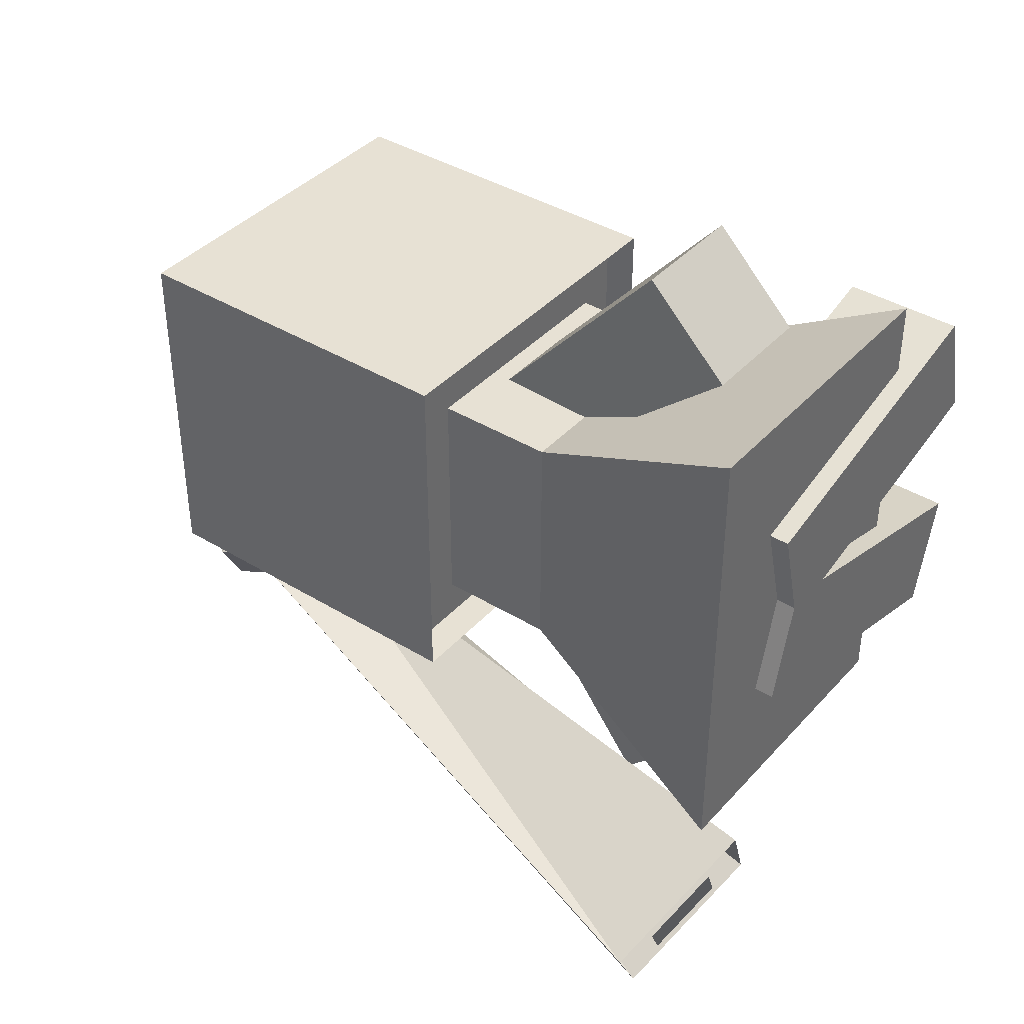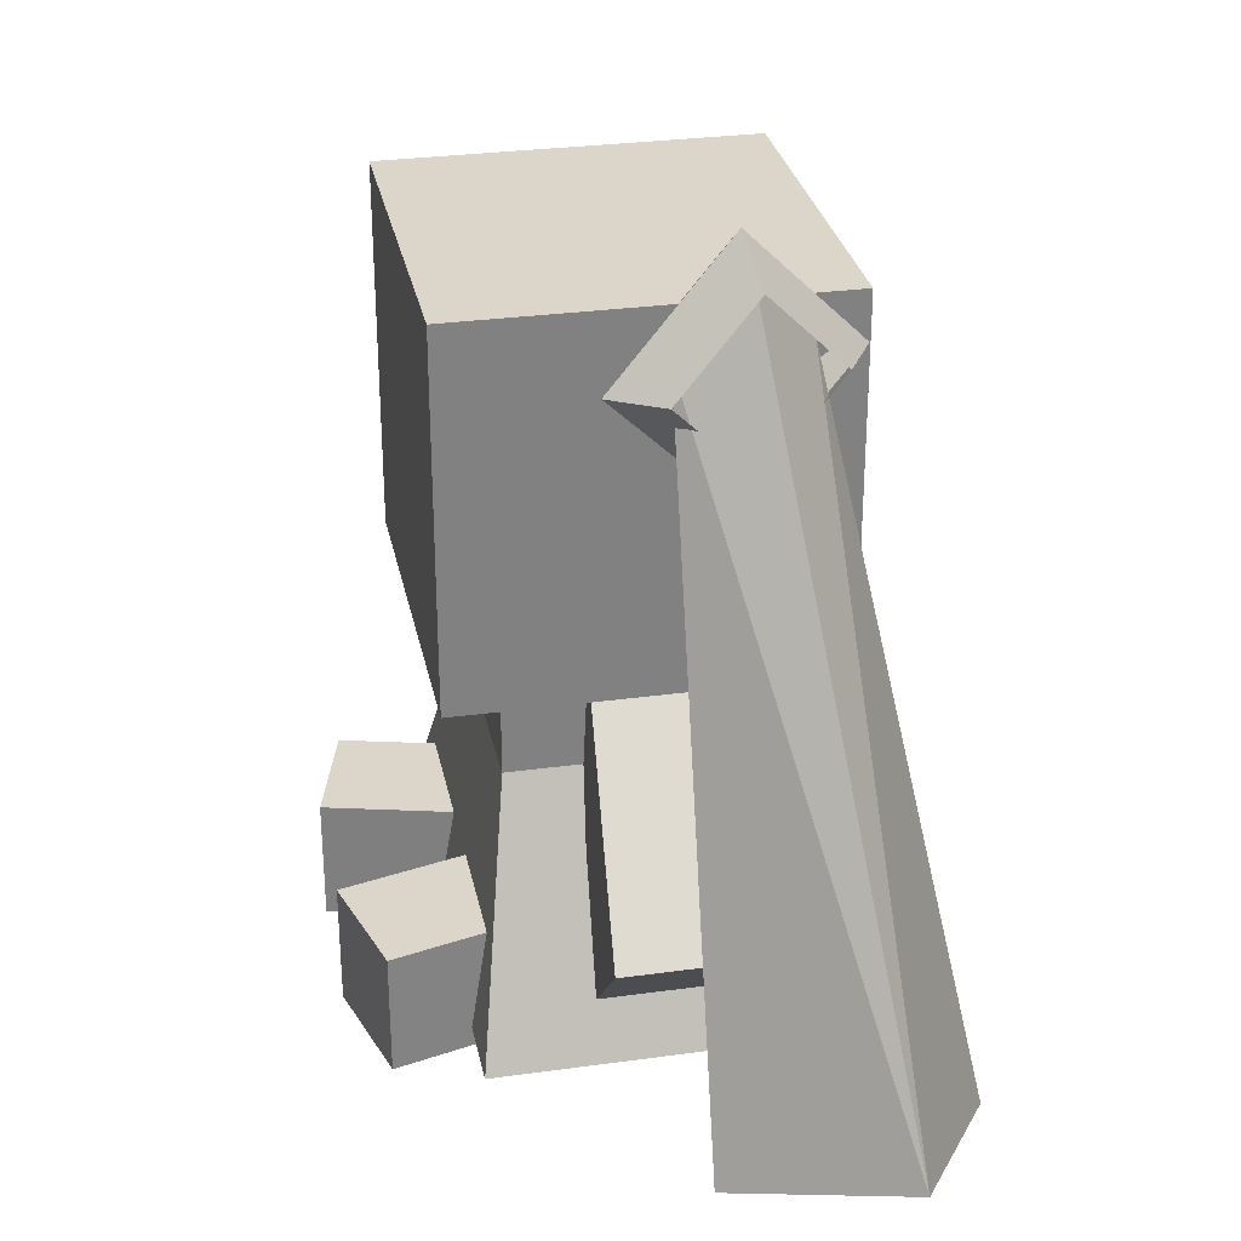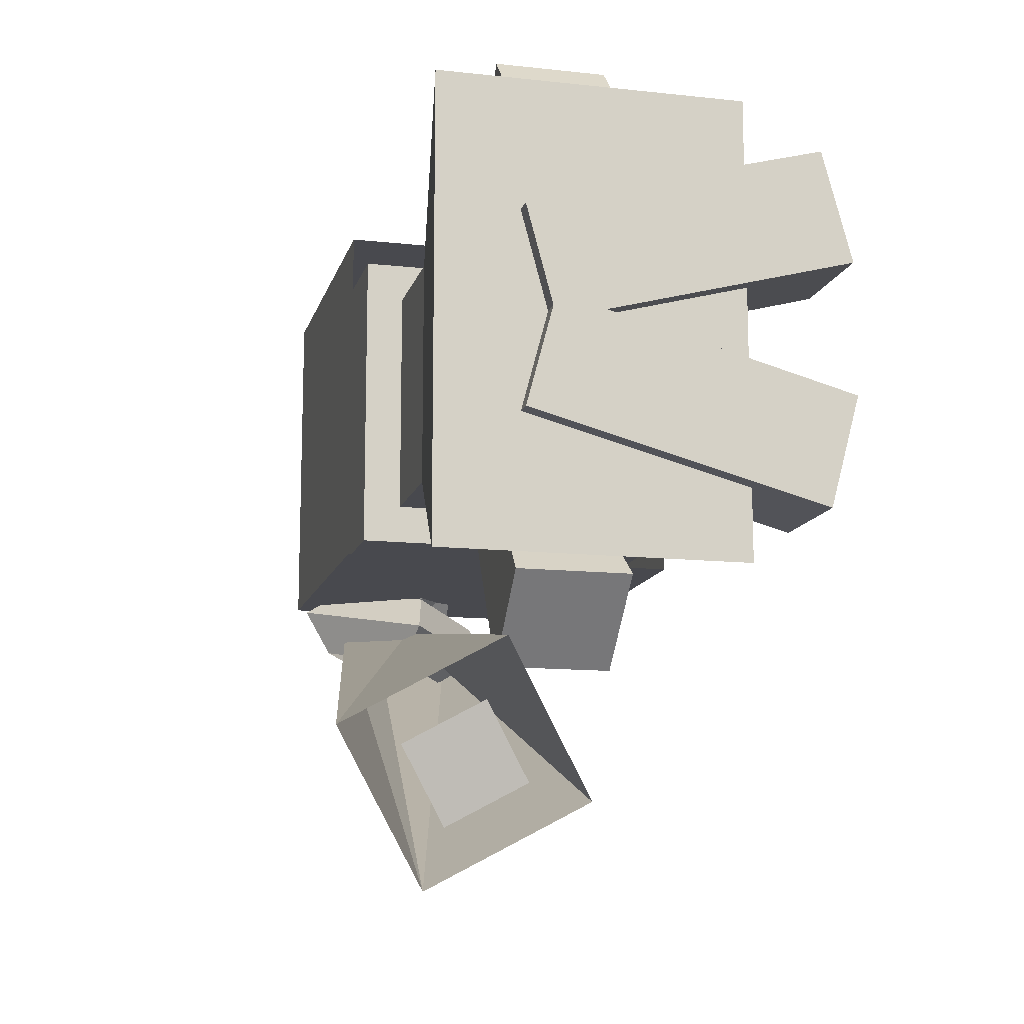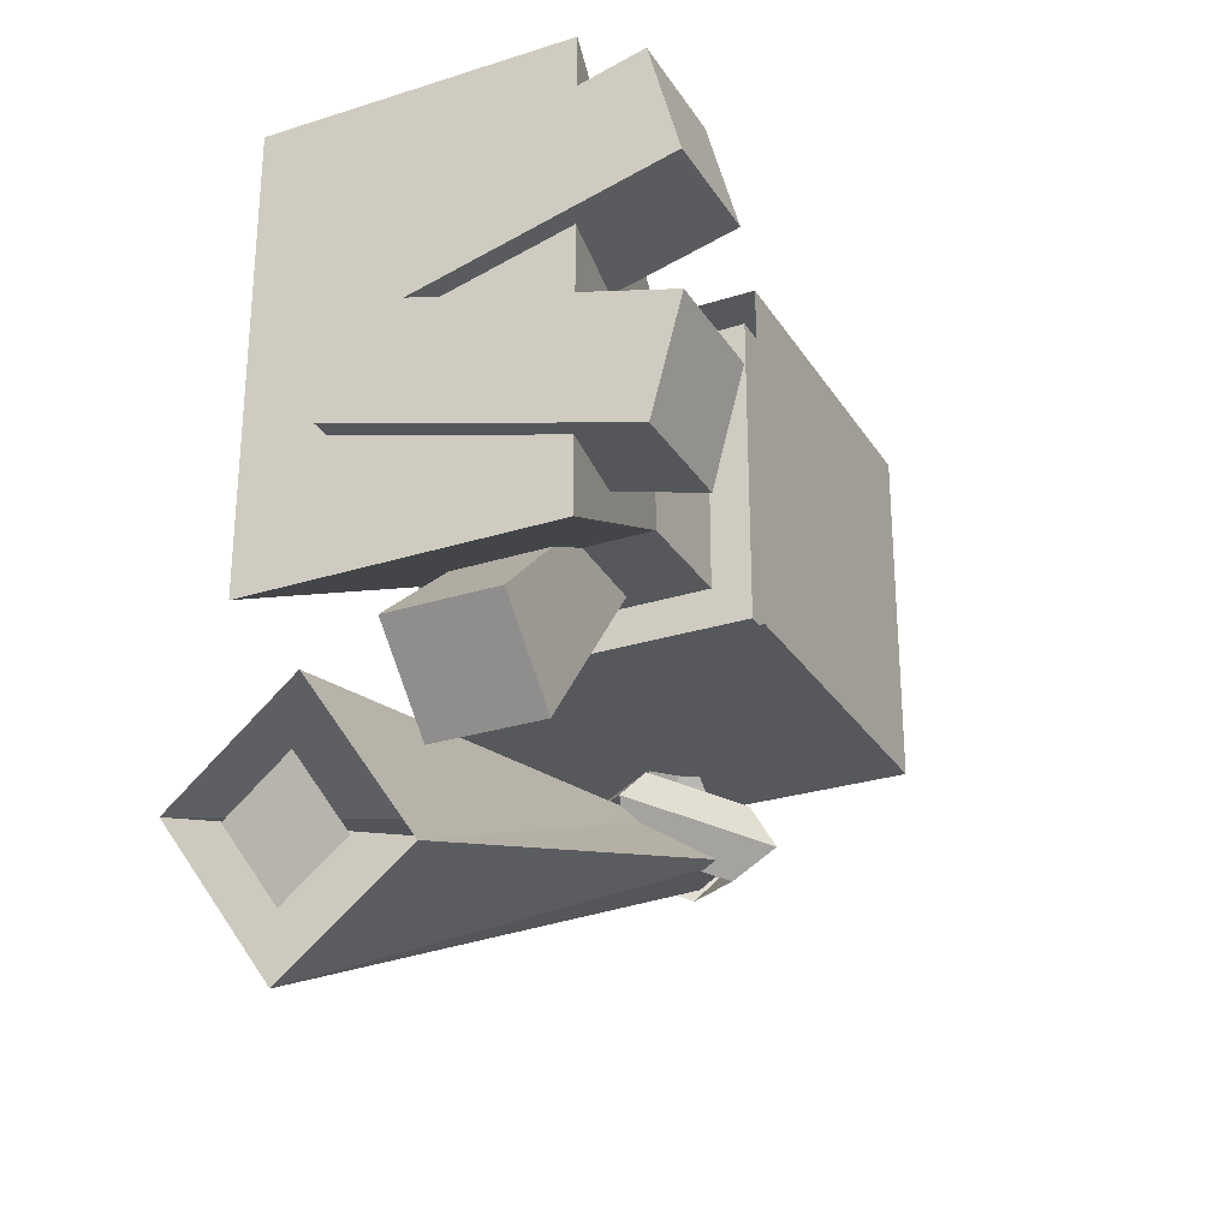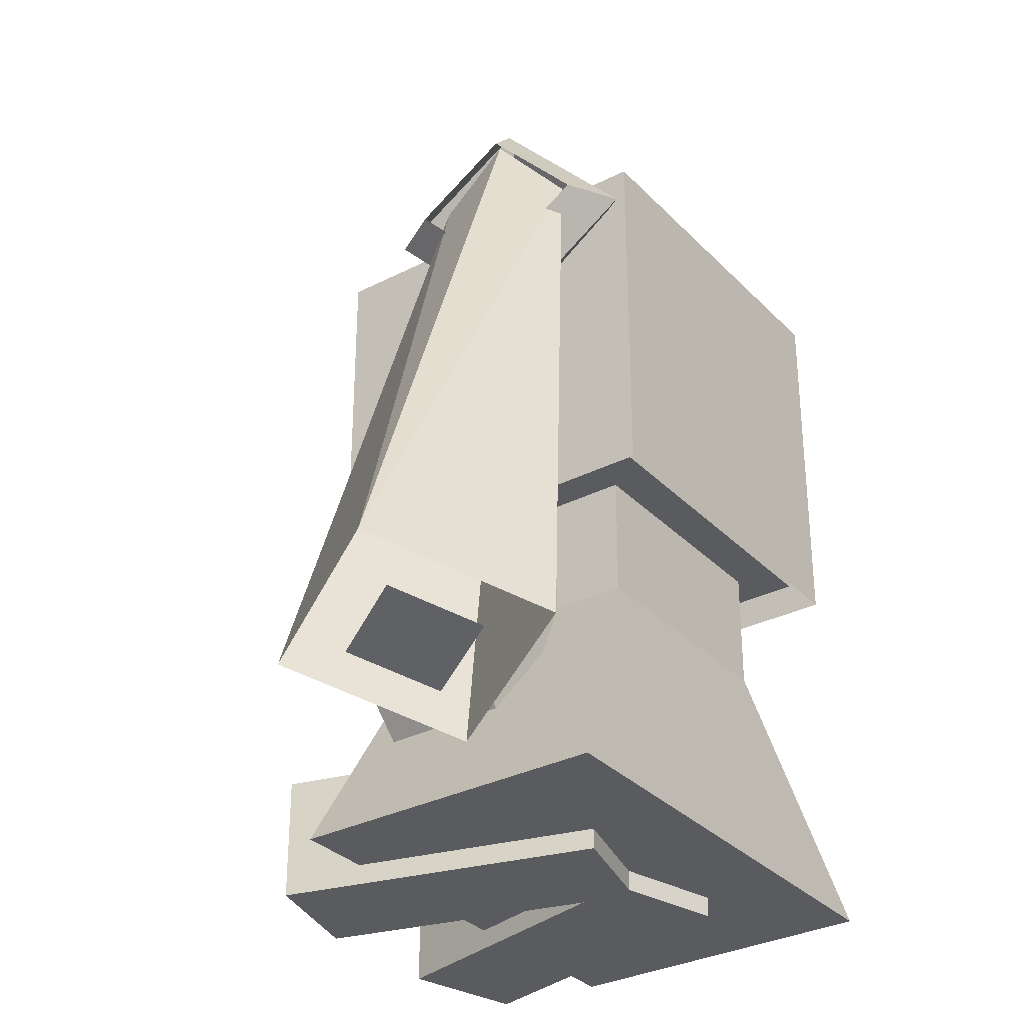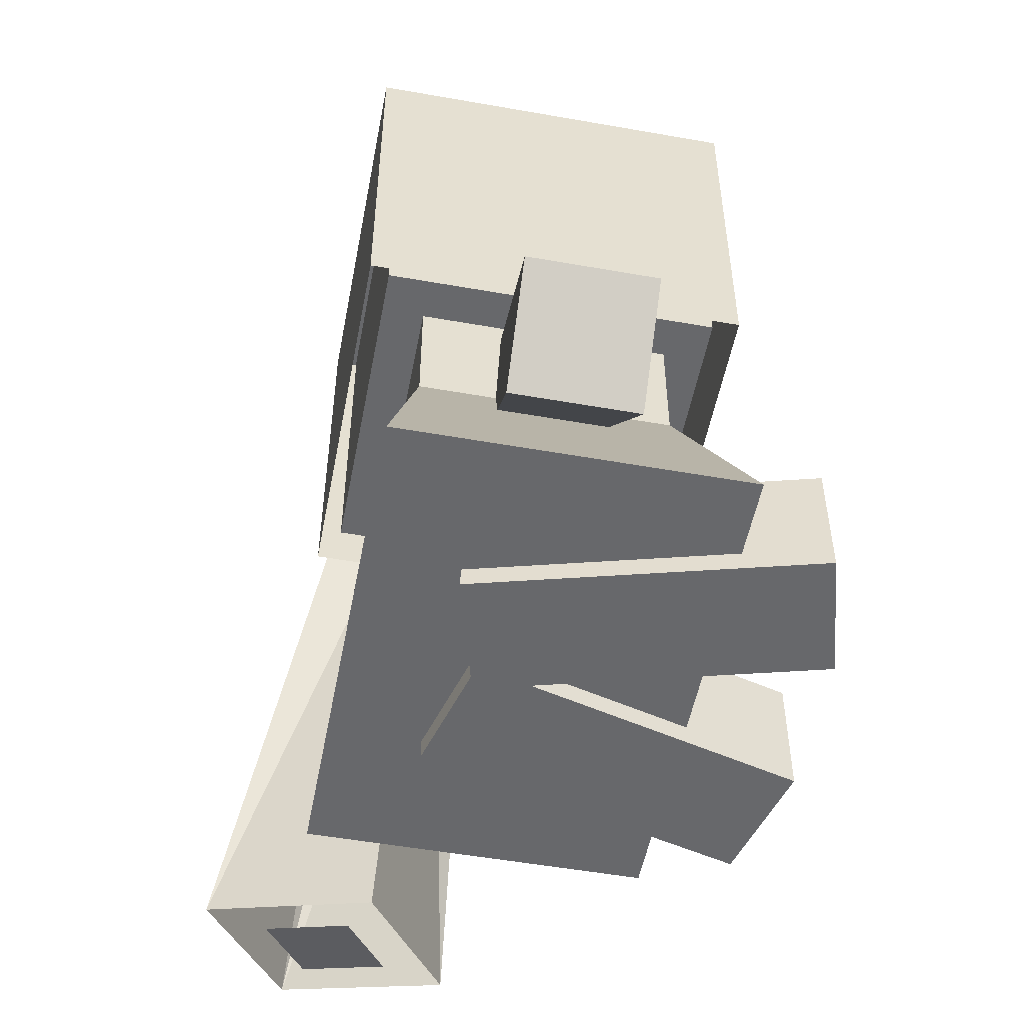
<metadata>
{"format":"obj","ext":"obj","renderer":"f3d","projection":"perspective","resolution":1024,"background":"white","views":[{"elev":39.6,"azim":-52.7,"up":"+Z"},{"elev":29.8,"azim":168.6,"up":"+Y"},{"elev":-12.7,"azim":-14.1,"up":"+Z"},{"elev":-27.8,"azim":25.9,"up":"+Z"},{"elev":-32.0,"azim":-144.3,"up":"+Y"},{"elev":-52.4,"azim":-10.8,"up":"+Y"}]}
</metadata>
<code>
o yes
v -0.1875 0.375 0.1875
v 0.1875 0.375 0.1875
v -0.1875 0.375 -0.1875
v 0.1875 0.375 -0.1875
v -0.1875 0.5625 -0.1875
v -0.1875 0.5625 0.1875
v 0.1875 0.5625 0.1875
v 0.1875 0.5625 -0.1875
v -0.25 0 0.375
v 0.25 0 0.375
v -0.25 0 -0.375
v 0.25 0 -0.375
v -0.1148 -0.03125 0.16
v -0.1148 0.1562 0.16
v -0.06629 -0.03125 -0.02107
v -0.06629 0.1562 -0.02107
v 0.3681 -0.03125 0.2895
v 0.3681 0.1562 0.2895
v 0.4167 -0.03125 0.1083
v 0.4167 0.1562 0.1083
v -0.1148 -0.03125 -0.16
v -0.1148 0.1562 -0.16
v -0.06629 -0.03125 0.02107
v -0.06629 0.1562 0.02107
v 0.3681 -0.03125 -0.2895
v 0.3681 0.1562 -0.2895
v 0.4167 -0.03125 -0.1083
v 0.4167 0.1562 -0.1083
v -0.0625 0.5792 0.1342
v 0.0625 0.5792 0.1342
v -0.0625 0.4908 0.04577
v 0.0625 0.4908 0.04577
v -0.09375 0.2478 0.5098
v 0.09375 0.2478 0.5098
v -0.09375 0.1152 0.3772
v 0.09375 0.1152 0.3772
v -0.0625 0.5792 -0.1342
v 0.0625 0.5792 -0.1342
v -0.0625 0.4908 -0.04577
v 0.0625 0.4908 -0.04577
v -0.09375 0.2478 -0.5098
v 0.09375 0.2478 -0.5098
v -0.09375 0.1152 -0.3772
v 0.09375 0.1152 -0.3772
v -0.2812 0.5312 0.2812
v -0.2812 1.094 0.2812
v -0.2812 0.5312 -0.2812
v -0.2812 1.094 -0.2812
v 0.2812 0.5312 0.2812
v 0.2812 1.094 0.2812
v 0.2812 0.5312 -0.2812
v 0.2812 1.094 -0.2812
v -0.25 0.5625 0.25
v -0.25 1.062 0.25
v -0.25 0.5625 -0.25
v -0.25 1.062 -0.25
v 0.25 0.5625 0.25
v 0.25 1.062 0.25
v 0.25 0.5625 -0.25
v 0.25 1.062 -0.25
v -0.2079 0.09412 -0.7758
v -0.08674 0.0625 -0.7101
v -0.1588 0.03088 -0.5926
v -0.2799 0.0625 -0.6583
v -0.05555 0.9729 -0.2073
v -0.01641 0.9375 -0.2544
v -0.07386 0.9021 -0.2756
v -0.113 0.9375 -0.2285
v -0.103 1.16 -0.3844
v -0.000464 1.062 -0.3881
v -0.09111 0.9652 -0.34
v -0.1936 1.062 -0.3363
v -0.2324 0.1257 -0.8675
v 0.009855 0.0625 -0.736
v -0.1342 -0.000746 -0.5009
v -0.3765 0.0625 -0.6324
v 0.08714 1.028 -0.3939
v 0.04294 1.028 -0.3173
v 0.01059 1.028 -0.4381
v -0.09398 1.215 -0.3453
v -0.0778 1.153 -0.285
v -0.1102 1.153 -0.4057
v -0.2751 1.028 -0.2968
v -0.1985 1.028 -0.2526
v -0.2309 1.028 -0.3734
v -0.09398 0.8401 -0.3453
v -0.0778 0.9026 -0.285
v -0.1102 0.9026 -0.4057
f 3 8 4
f 2 6 1
f 4 7 2
f 1 5 3
f 1 10 2
f 4 10 12
f 1 11 9
f 4 11 3
f 12 9 11
f 14 15 13
f 16 19 15
f 20 17 19
f 18 13 17
f 19 13 15
f 16 18 20
f 23 22 21
f 27 24 23
f 25 28 27
f 21 26 25
f 23 25 27
f 26 24 28
f 32 35 31
f 36 33 35
f 34 29 33
f 35 29 31
f 36 30 34
f 43 40 39
f 41 44 43
f 37 42 41
f 37 43 39
f 44 38 40
f 46 47 45
f 48 51 47
f 52 49 51
f 50 45 49
f 48 50 52
f 56 59 55
f 60 57 59
f 58 53 57
f 59 53 55
f 56 58 60
f 53 56 55
f 64 62 63
f 64 61 62
f 65 72 68
f 70 65 66
f 71 66 67
f 68 71 67
f 73 72 69
f 70 73 69
f 71 74 70
f 76 71 72
f 77 81 78
f 82 77 79
f 83 81 80
f 85 80 82
f 86 84 83
f 88 83 85
f 77 87 86
f 79 86 88
f 3 5 8
f 2 7 6
f 4 8 7
f 1 6 5
f 1 9 10
f 4 2 10
f 1 3 11
f 4 12 11
f 12 10 9
f 14 16 15
f 16 20 19
f 20 18 17
f 18 14 13
f 19 17 13
f 16 14 18
f 23 24 22
f 27 28 24
f 25 26 28
f 21 22 26
f 23 21 25
f 26 22 24
f 32 36 35
f 36 34 33
f 34 30 29
f 35 33 29
f 36 32 30
f 43 44 40
f 41 42 44
f 37 38 42
f 37 41 43
f 44 42 38
f 46 48 47
f 48 52 51
f 52 50 49
f 50 46 45
f 48 46 50
f 56 60 59
f 60 58 57
f 58 54 53
f 59 57 53
f 56 54 58
f 53 54 56
f 65 69 72
f 70 69 65
f 71 70 66
f 68 72 71
f 73 76 72
f 70 74 73
f 71 75 74
f 76 75 71
f 77 80 81
f 82 80 77
f 83 84 81
f 85 83 80
f 86 87 84
f 88 86 83
f 77 78 87
f 79 77 86

</code>
